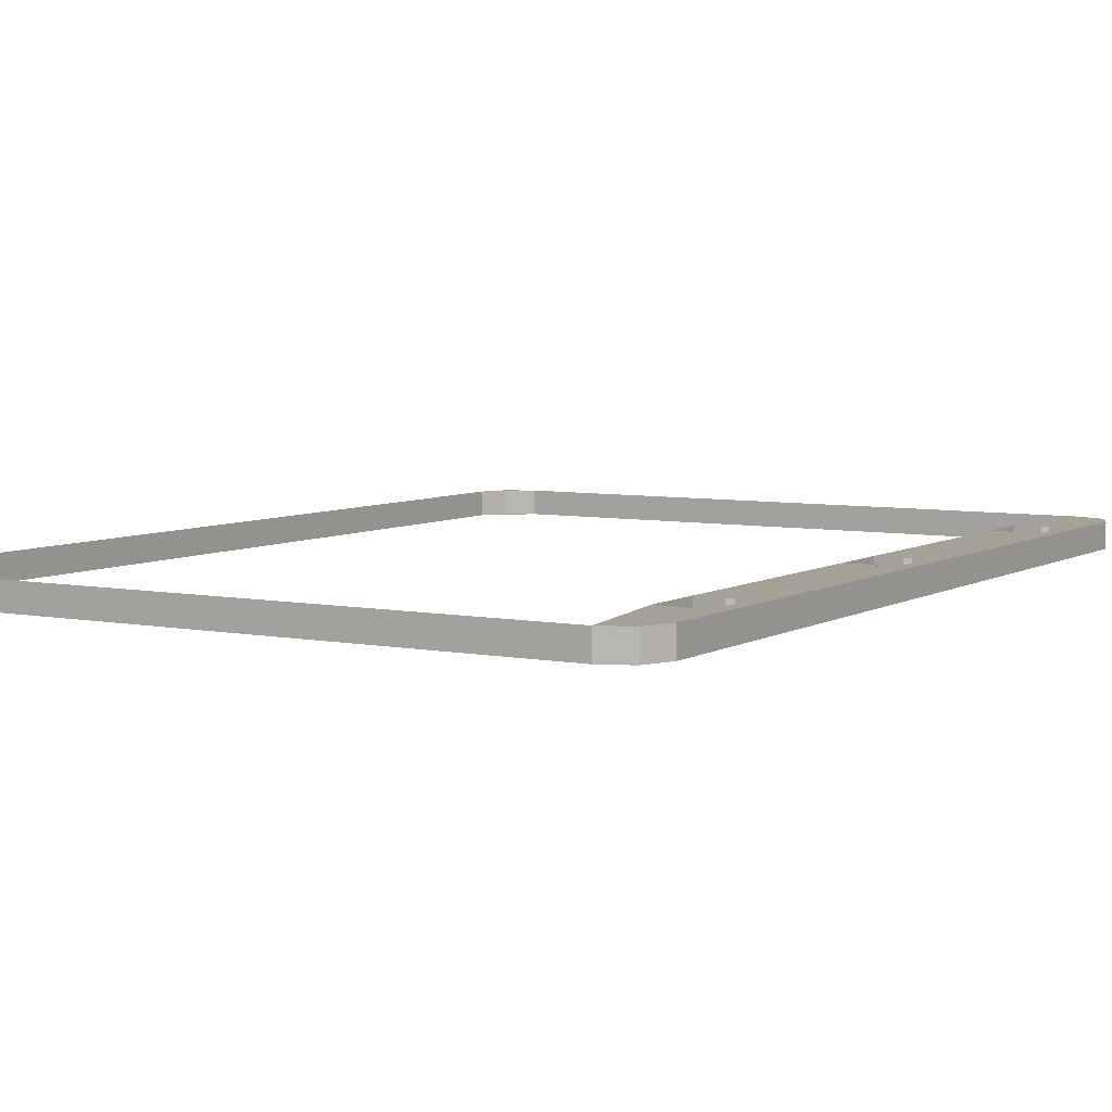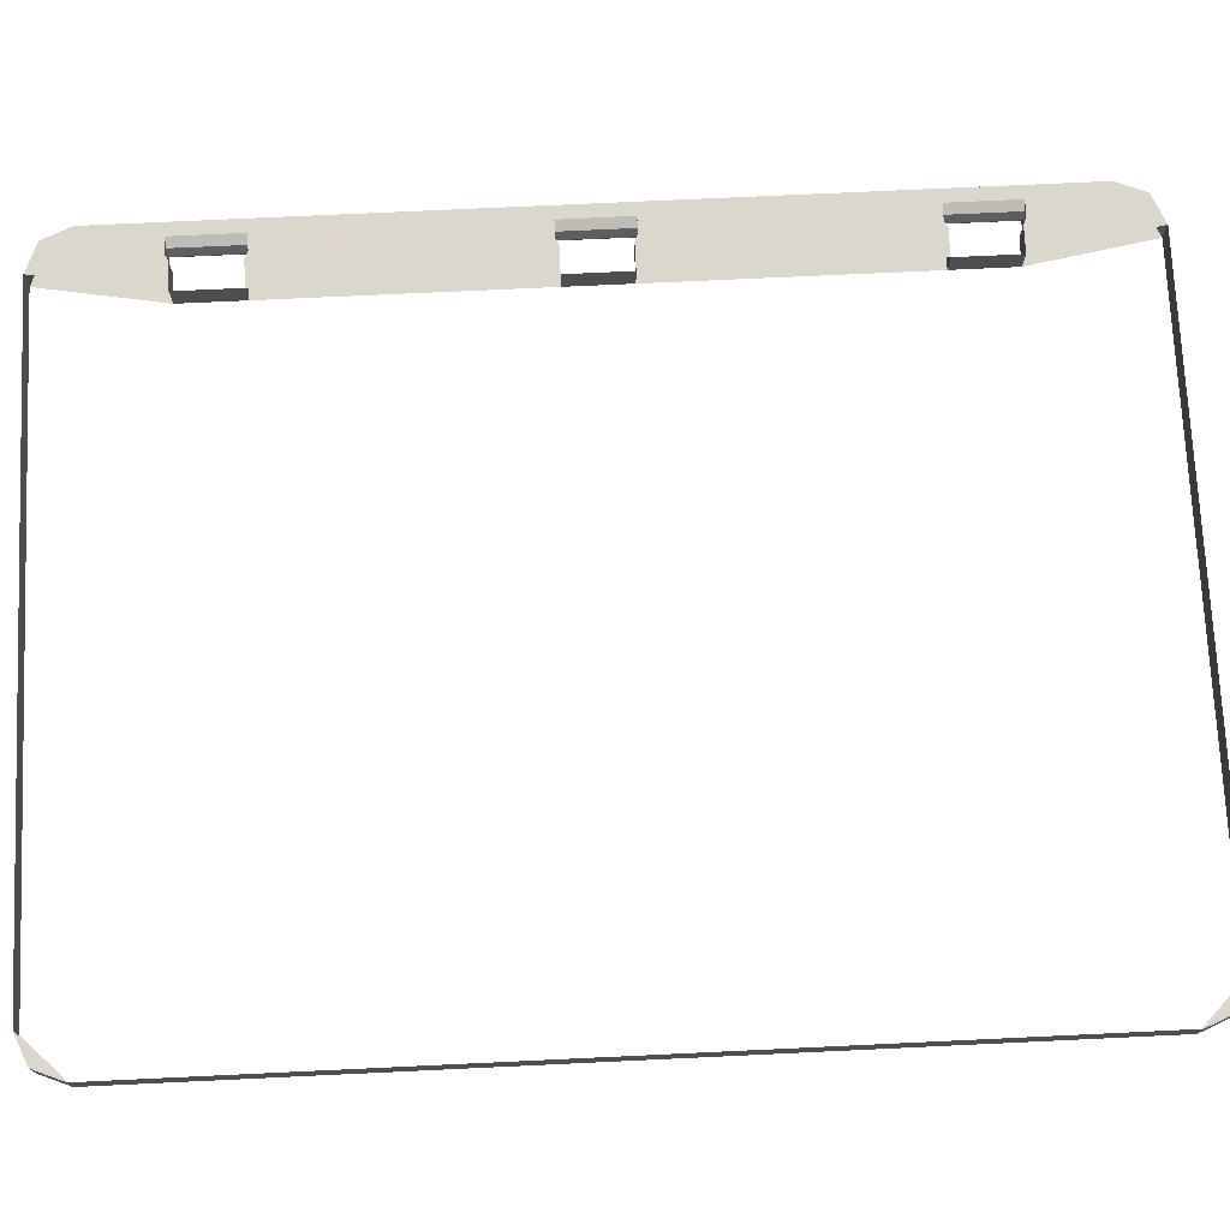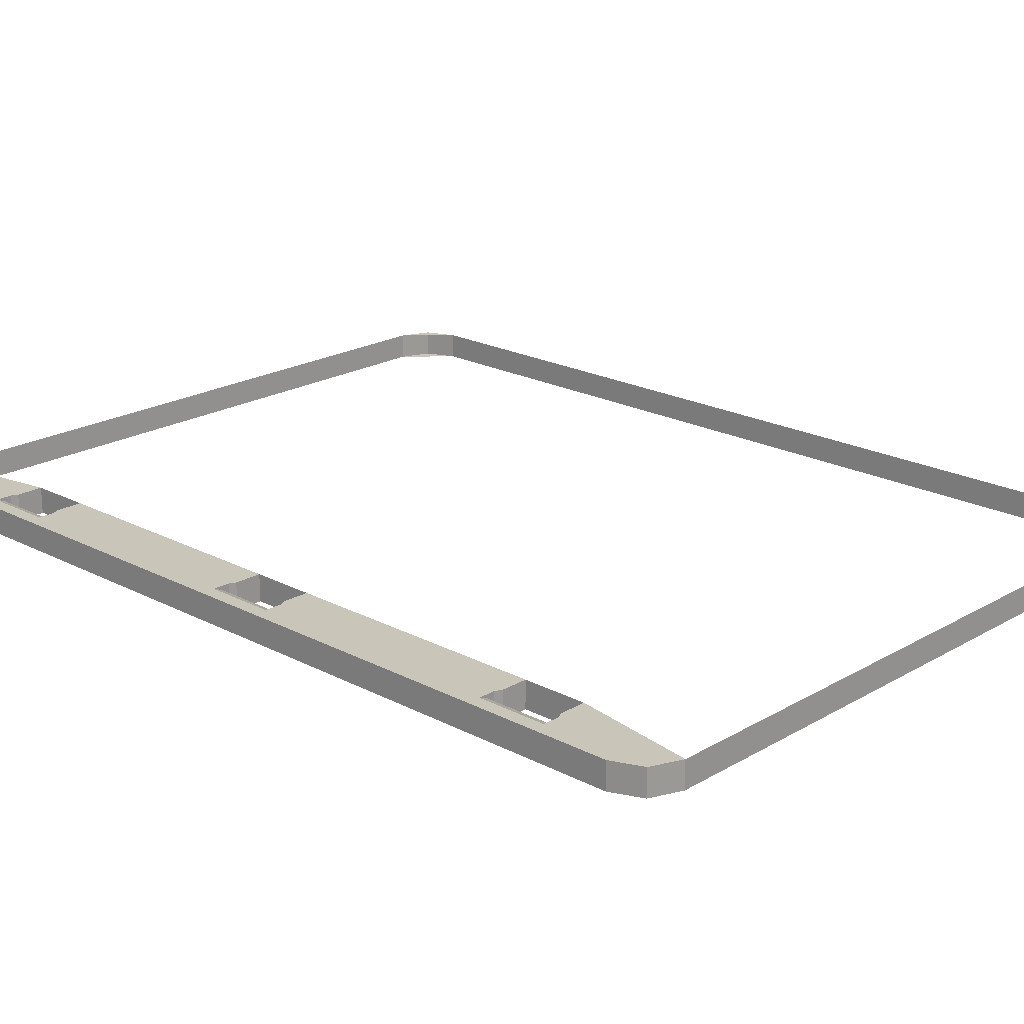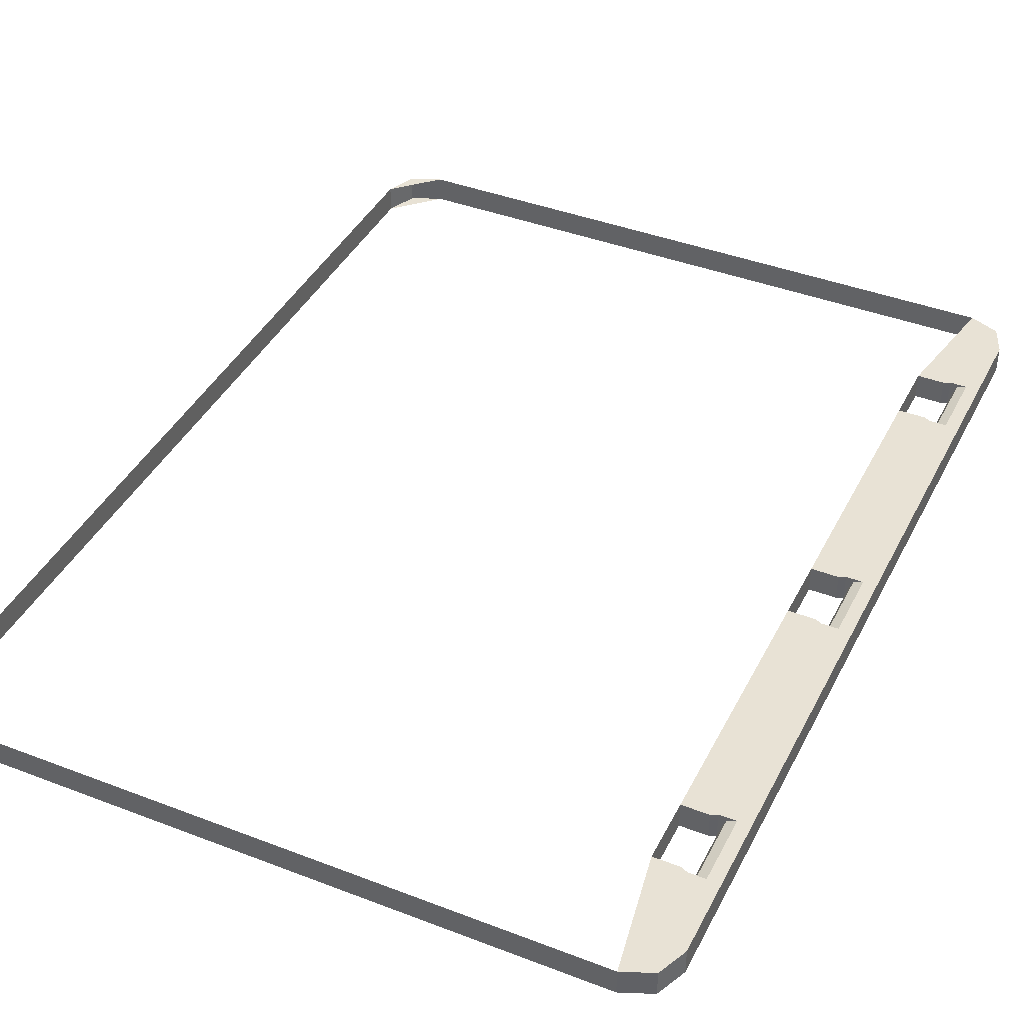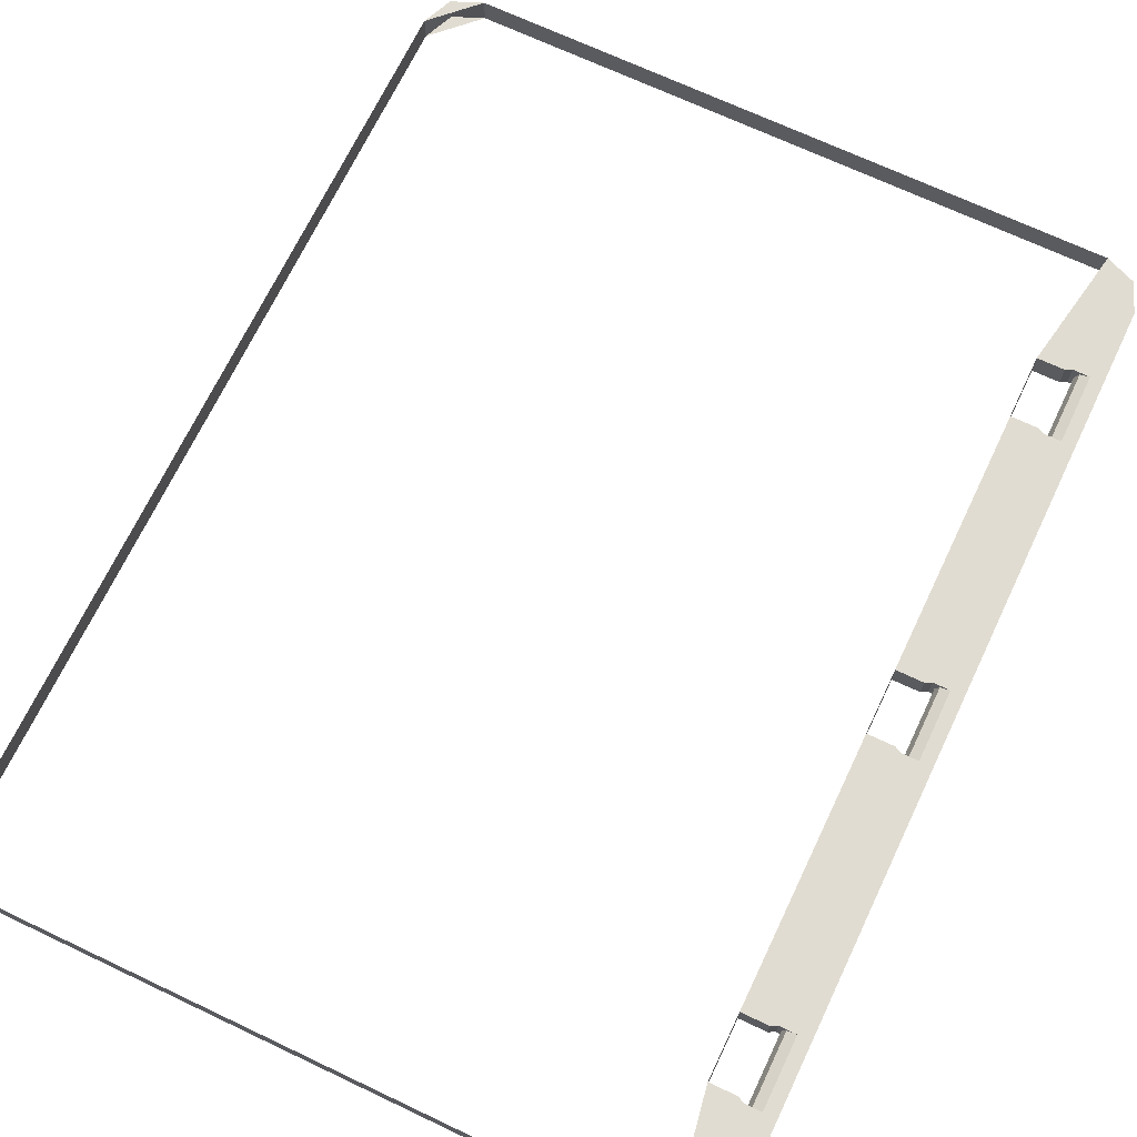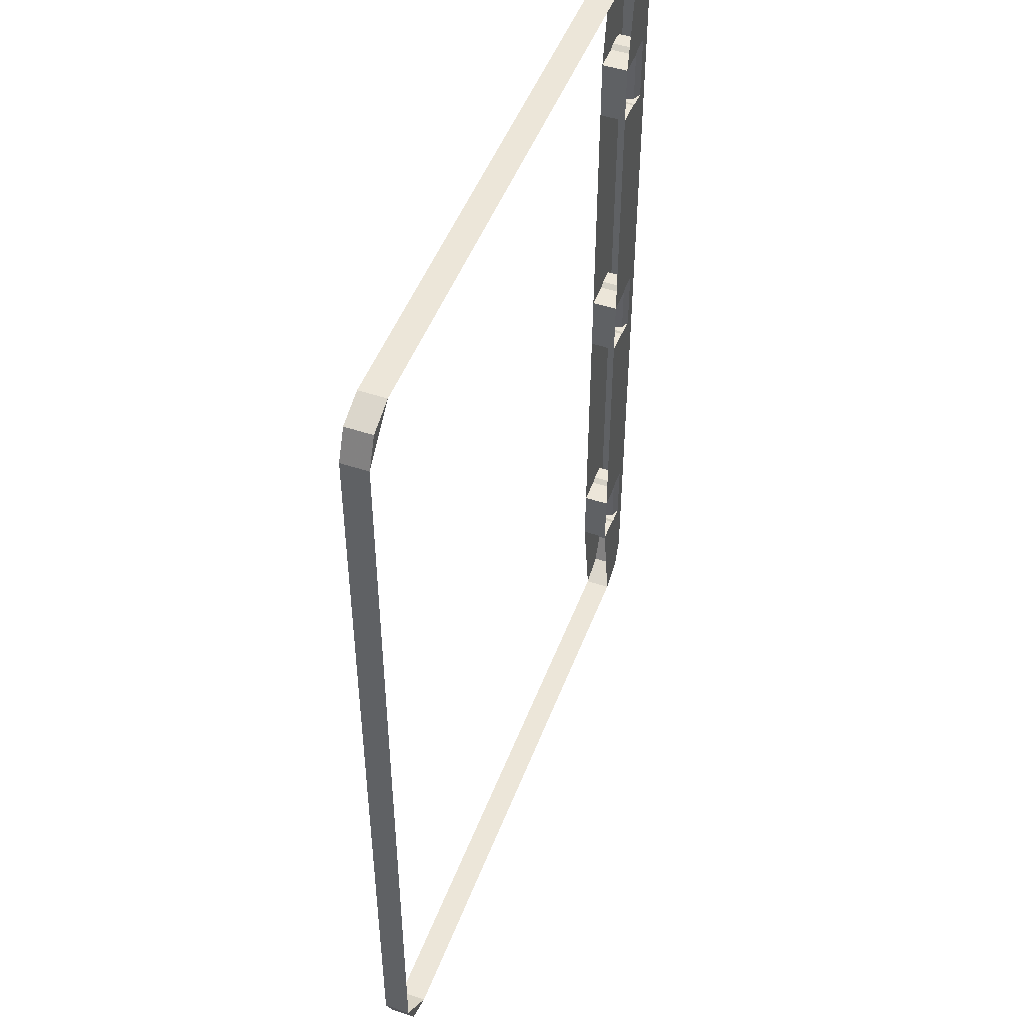
<metadata>
{"format":"obj","ext":"obj","renderer":"f3d","projection":"perspective","resolution":1024,"background":"white","views":[{"elev":6.0,"azim":31.0,"up":"+Z"},{"elev":73.1,"azim":-92.7,"up":"+Z"},{"elev":20.7,"azim":133.5,"up":"+Z"},{"elev":40.9,"azim":25.1,"up":"+Z"},{"elev":69.1,"azim":25.4,"up":"+Z"},{"elev":48.8,"azim":-69.6,"up":"+Y"}]}
</metadata>
<code>
v 0.125 -4.15 -0.125
v 0.007839 -4.433 -0.125
v -0.275 -4.55 -0.125
v -6.675 -4.15 -0.125
v -6.558 -4.433 -0.125
v -6.275 -4.55 -0.125
v 0.125 -4.15 0.125
v 0.007839 -4.433 0.125
v -0.275 -4.55 0.125
v -6.675 -4.15 0.125
v -6.558 -4.433 0.125
v -6.275 -4.55 0.125
v 0.007839 -4.433 -0.125
v 0.125 -4.15 -0.125
v 0.125 -4.15 0.125
v 0.007839 -4.433 0.125
v -0.275 -4.55 -0.125
v 0.007839 -4.433 -0.125
v 0.007839 -4.433 0.125
v -0.275 -4.55 0.125
v -6.558 -4.433 -0.125
v -6.675 -4.15 -0.125
v -6.675 -4.15 0.125
v -6.558 -4.433 0.125
v -6.275 -4.55 -0.125
v -6.558 -4.433 -0.125
v -6.558 -4.433 0.125
v -6.275 -4.55 0.125
v -0.16 -3.43 0.125
v 0 -3.43 0.125
v 0 -3.43 -0.125
v -0.16 -3.43 -0.125
v -0.16 -3.43 0.125
v -0.16 -3.43 -0.125
v -0.22 -3.4 -0.125
v -0.22 -3.4 0.125
v -0.16 -2.77 -0.125
v 0 -2.77 -0.125
v 0 -2.77 0.125
v -0.16 -2.77 0.125
v -0.22 -2.8 0.125
v -0.22 -2.8 -0.125
v -0.16 -2.77 -0.125
v -0.16 -2.77 0.125
v -0.08839 -3.43 -0.08839
v 0 -3.43 -0.125
v 0 -2.77 -0.125
v -0.08839 -2.77 -0.08839
v -0.125 -3.43 0
v -0.08839 -3.43 -0.08839
v -0.08839 -2.77 -0.08839
v -0.125 -2.77 0
v -0.08839 -3.43 0.08839
v -0.125 -3.43 0
v -0.125 -2.77 0
v -0.08839 -2.77 0.08839
v 0 -3.43 0.125
v -0.08839 -3.43 0.08839
v -0.08839 -2.77 0.08839
v 0 -2.77 0.125
v -0.475 -3.4 0.125
v -0.475 -2.8 0.125
v -0.475 -2.8 -0.125
v -0.475 -3.4 -0.125
v -0.475 -2.8 0.125
v -0.22 -2.8 0.125
v -0.22 -2.8 -0.125
v -0.475 -2.8 -0.125
v -0.475 -3.4 -0.125
v -0.22 -3.4 -0.125
v -0.22 -3.4 0.125
v -0.475 -3.4 0.125
v -0.16 0.33 -0.125
v 0 0.33 -0.125
v 0 0.33 0.125
v -0.16 0.33 0.125
v -0.22 0.3 0.125
v -0.22 0.3 -0.125
v -0.16 0.33 -0.125
v -0.16 0.33 0.125
v -0.16 -0.33 0.125
v 0 -0.33 0.125
v 0 -0.33 -0.125
v -0.16 -0.33 -0.125
v -0.16 -0.33 0.125
v -0.16 -0.33 -0.125
v -0.22 -0.3 -0.125
v -0.22 -0.3 0.125
v -0.08839 0.33 -0.08839
v 0 0.33 -0.125
v 0 -0.33 -0.125
v -0.08839 -0.33 -0.08839
v -0.125 0.33 0
v -0.08839 0.33 -0.08839
v -0.08839 -0.33 -0.08839
v -0.125 -0.33 0
v -0.08839 0.33 0.08839
v -0.125 0.33 0
v -0.125 -0.33 0
v -0.08839 -0.33 0.08839
v 0 0.33 0.125
v -0.08839 0.33 0.08839
v -0.08839 -0.33 0.08839
v 0 -0.33 0.125
v -0.475 0.3 0.125
v -0.475 -0.3 0.125
v -0.475 -0.3 -0.125
v -0.475 0.3 -0.125
v -0.475 -0.3 0.125
v -0.22 -0.3 0.125
v -0.22 -0.3 -0.125
v -0.475 -0.3 -0.125
v -0.475 0.3 -0.125
v -0.22 0.3 -0.125
v -0.22 0.3 0.125
v -0.475 0.3 0.125
v 0.125 -4.15 0.125
v 0.125 -4.15 -0.125
v 0.125 4.15 -0.125
v 0.125 4.15 0.125
v -0.16 -3.43 0.125
v -0.22 -3.4 0.125
v -0.475 -3.4 0.125
v -0.275 -4.55 0.125
v -0.16 -3.43 0.125
v -0.275 -4.55 0.125
v 0.125 -4.15 0.125
v 0 -3.43 0.125
v -0.475 3.4 0.125
v -0.22 3.4 0.125
v -0.16 3.43 0.125
v -0.275 4.55 0.125
v 0.125 4.15 0.125
v -0.275 4.55 0.125
v -0.16 3.43 0.125
v 0 3.43 0.125
v -0.475 -3.4 -0.125
v -0.22 -3.4 -0.125
v -0.16 -3.43 -0.125
v -0.275 -4.55 -0.125
v 0.125 -4.15 -0.125
v -0.275 -4.55 -0.125
v -0.16 -3.43 -0.125
v 0 -3.43 -0.125
v -0.16 3.43 -0.125
v -0.22 3.4 -0.125
v -0.475 3.4 -0.125
v -0.275 4.55 -0.125
v -0.16 3.43 -0.125
v -0.275 4.55 -0.125
v 0.125 4.15 -0.125
v 0 3.43 -0.125
v -0.475 -0.3 0.125
v -0.475 -2.8 0.125
v -0.22 -2.8 0.125
v -0.22 -0.3 0.125
v -0.16 -0.33 0.125
v -0.22 -0.3 0.125
v -0.22 -2.8 0.125
v -0.16 -2.77 0.125
v -0.16 -0.33 0.125
v -0.16 -2.77 0.125
v 0 -2.77 0.125
v 0 -0.33 0.125
v 0 3.43 0.125
v 0 -3.43 0.125
v 0.125 -4.15 0.125
v 0.125 4.15 0.125
v -0.22 -2.8 -0.125
v -0.475 -2.8 -0.125
v -0.475 -0.3 -0.125
v -0.22 -0.3 -0.125
v -0.22 -2.8 -0.125
v -0.22 -0.3 -0.125
v -0.16 -0.33 -0.125
v -0.16 -2.77 -0.125
v 0 -2.77 -0.125
v -0.16 -2.77 -0.125
v -0.16 -0.33 -0.125
v 0 -0.33 -0.125
v 0.125 -4.15 -0.125
v 0 -3.43 -0.125
v 0 3.43 -0.125
v 0.125 4.15 -0.125
v -6.275 -4.55 0.125
v -6.275 -4.55 -0.125
v -0.275 -4.55 -0.125
v -0.275 -4.55 0.125
v 0.125 4.15 -0.125
v 0.007839 4.433 -0.125
v -0.275 4.55 -0.125
v -6.675 4.15 -0.125
v -6.558 4.433 -0.125
v -6.275 4.55 -0.125
v 0.125 4.15 0.125
v 0.007839 4.433 0.125
v -0.275 4.55 0.125
v -6.675 4.15 0.125
v -6.558 4.433 0.125
v -6.275 4.55 0.125
v 0.007839 4.433 -0.125
v 0.125 4.15 -0.125
v 0.125 4.15 0.125
v 0.007839 4.433 0.125
v -0.275 4.55 -0.125
v 0.007839 4.433 -0.125
v 0.007839 4.433 0.125
v -0.275 4.55 0.125
v -6.558 4.433 -0.125
v -6.675 4.15 -0.125
v -6.675 4.15 0.125
v -6.558 4.433 0.125
v -6.275 4.55 -0.125
v -6.558 4.433 -0.125
v -6.558 4.433 0.125
v -6.275 4.55 0.125
v -6.275 4.55 0.125
v -6.275 4.55 -0.125
v -0.275 4.55 -0.125
v -0.275 4.55 0.125
v -0.16 3.43 0.125
v 0 3.43 0.125
v 0 3.43 -0.125
v -0.16 3.43 -0.125
v -0.16 3.43 0.125
v -0.16 3.43 -0.125
v -0.22 3.4 -0.125
v -0.22 3.4 0.125
v -0.16 2.77 -0.125
v 0 2.77 -0.125
v 0 2.77 0.125
v -0.16 2.77 0.125
v -0.22 2.8 0.125
v -0.22 2.8 -0.125
v -0.16 2.77 -0.125
v -0.16 2.77 0.125
v -0.08839 3.43 -0.08839
v 0 3.43 -0.125
v 0 2.77 -0.125
v -0.08839 2.77 -0.08839
v -0.125 3.43 0
v -0.08839 3.43 -0.08839
v -0.08839 2.77 -0.08839
v -0.125 2.77 0
v -0.08839 3.43 0.08839
v -0.125 3.43 0
v -0.125 2.77 0
v -0.08839 2.77 0.08839
v 0 3.43 0.125
v -0.08839 3.43 0.08839
v -0.08839 2.77 0.08839
v 0 2.77 0.125
v -0.475 3.4 0.125
v -0.475 2.8 0.125
v -0.475 2.8 -0.125
v -0.475 3.4 -0.125
v -0.475 2.8 0.125
v -0.22 2.8 0.125
v -0.22 2.8 -0.125
v -0.475 2.8 -0.125
v -0.475 3.4 -0.125
v -0.22 3.4 -0.125
v -0.22 3.4 0.125
v -0.475 3.4 0.125
v -0.475 2.8 0.125
v -0.475 0.3 0.125
v -0.22 0.3 0.125
v -0.22 2.8 0.125
v -0.16 2.77 0.125
v -0.22 2.8 0.125
v -0.22 0.3 0.125
v -0.16 0.33 0.125
v -0.16 2.77 0.125
v -0.16 0.33 0.125
v 0 0.33 0.125
v 0 2.77 0.125
v -0.22 0.3 -0.125
v -0.475 0.3 -0.125
v -0.475 2.8 -0.125
v -0.22 2.8 -0.125
v -0.22 0.3 -0.125
v -0.22 2.8 -0.125
v -0.16 2.77 -0.125
v -0.16 0.33 -0.125
v 0 0.33 -0.125
v -0.16 0.33 -0.125
v -0.16 2.77 -0.125
v 0 2.77 -0.125
v -6.675 4.15 0.125
v -6.675 4.15 -0.125
v -6.675 -4.15 -0.125
v -6.675 -4.15 0.125
g mesh7313031
f 1 2 3
g mesh7313033
f 4 6 5
g mesh7313035
f 7 9 8
g mesh7313037
f 10 11 12
g mesh7313041
f 13 14 15
f 15 16 13
f 17 18 19
f 19 20 17
g mesh7313047
f 21 23 22
f 23 21 24
f 25 27 26
f 27 25 28
g mesh7313051
f 29 30 31
f 31 32 29
g mesh7313053
f 33 34 35
f 35 36 33
g mesh7313055
f 37 38 39
f 39 40 37
g mesh7313057
f 41 42 43
f 43 44 41
g mesh7313061
f 45 47 46
f 47 45 48
f 49 51 50
f 51 49 52
f 53 55 54
f 55 53 56
f 57 59 58
f 59 57 60
g mesh7313065
f 61 63 62
f 63 61 64
f 65 67 66
f 67 65 68
f 69 71 70
f 71 69 72
g mesh7313067
f 73 74 75
f 75 76 73
g mesh7313069
f 77 78 79
f 79 80 77
g mesh7313071
f 81 82 83
f 83 84 81
g mesh7313073
f 85 86 87
f 87 88 85
g mesh7313077
f 89 90 91
f 91 92 89
f 93 94 95
f 95 96 93
f 97 98 99
f 99 100 97
f 101 102 103
f 103 104 101
g mesh7313081
f 105 106 107
f 107 108 105
f 109 110 111
f 111 112 109
f 113 114 115
f 115 116 113
g mesh7313083
f 117 118 119
f 119 120 117
f 121 122 123
f 123 124 121
f 125 126 127
f 127 128 125
f 129 130 131
f 131 132 129
f 133 134 135
f 135 136 133
f 137 138 139
f 139 140 137
f 141 142 143
f 143 144 141
f 145 146 147
f 147 148 145
f 149 150 151
f 151 152 149
f 153 154 155
f 155 156 153
f 157 158 159
f 159 160 157
f 161 162 163
f 163 164 161
f 165 166 167
f 167 168 165
f 169 170 171
f 171 172 169
f 173 174 175
f 175 176 173
f 177 178 179
f 179 180 177
f 181 182 183
f 183 184 181
g mesh7313085
f 185 186 187
f 187 188 185
g mesh7313088
f 189 191 190
g mesh7313090
f 192 193 194
g mesh7313092
f 195 196 197
g mesh7313094
f 198 200 199
g mesh7313098
f 201 203 202
f 203 201 204
f 205 207 206
f 207 205 208
g mesh7313104
f 209 210 211
f 211 212 209
f 213 214 215
f 215 216 213
g mesh7313108
f 217 219 218
f 219 217 220
g mesh7313110
f 221 223 222
f 223 221 224
g mesh7313112
f 225 227 226
f 227 225 228
g mesh7313114
f 229 231 230
f 231 229 232
g mesh7313116
f 233 235 234
f 235 233 236
g mesh7313120
f 237 238 239
f 239 240 237
f 241 242 243
f 243 244 241
f 245 246 247
f 247 248 245
f 249 250 251
f 251 252 249
g mesh7313124
f 253 254 255
f 255 256 253
f 257 258 259
f 259 260 257
f 261 262 263
f 263 264 261
f 265 266 267
f 267 268 265
f 269 270 271
f 271 272 269
f 273 274 275
f 275 276 273
f 277 278 279
f 279 280 277
f 281 282 283
f 283 284 281
f 285 286 287
f 287 288 285
g mesh7313126
f 289 290 291
f 291 292 289

</code>
